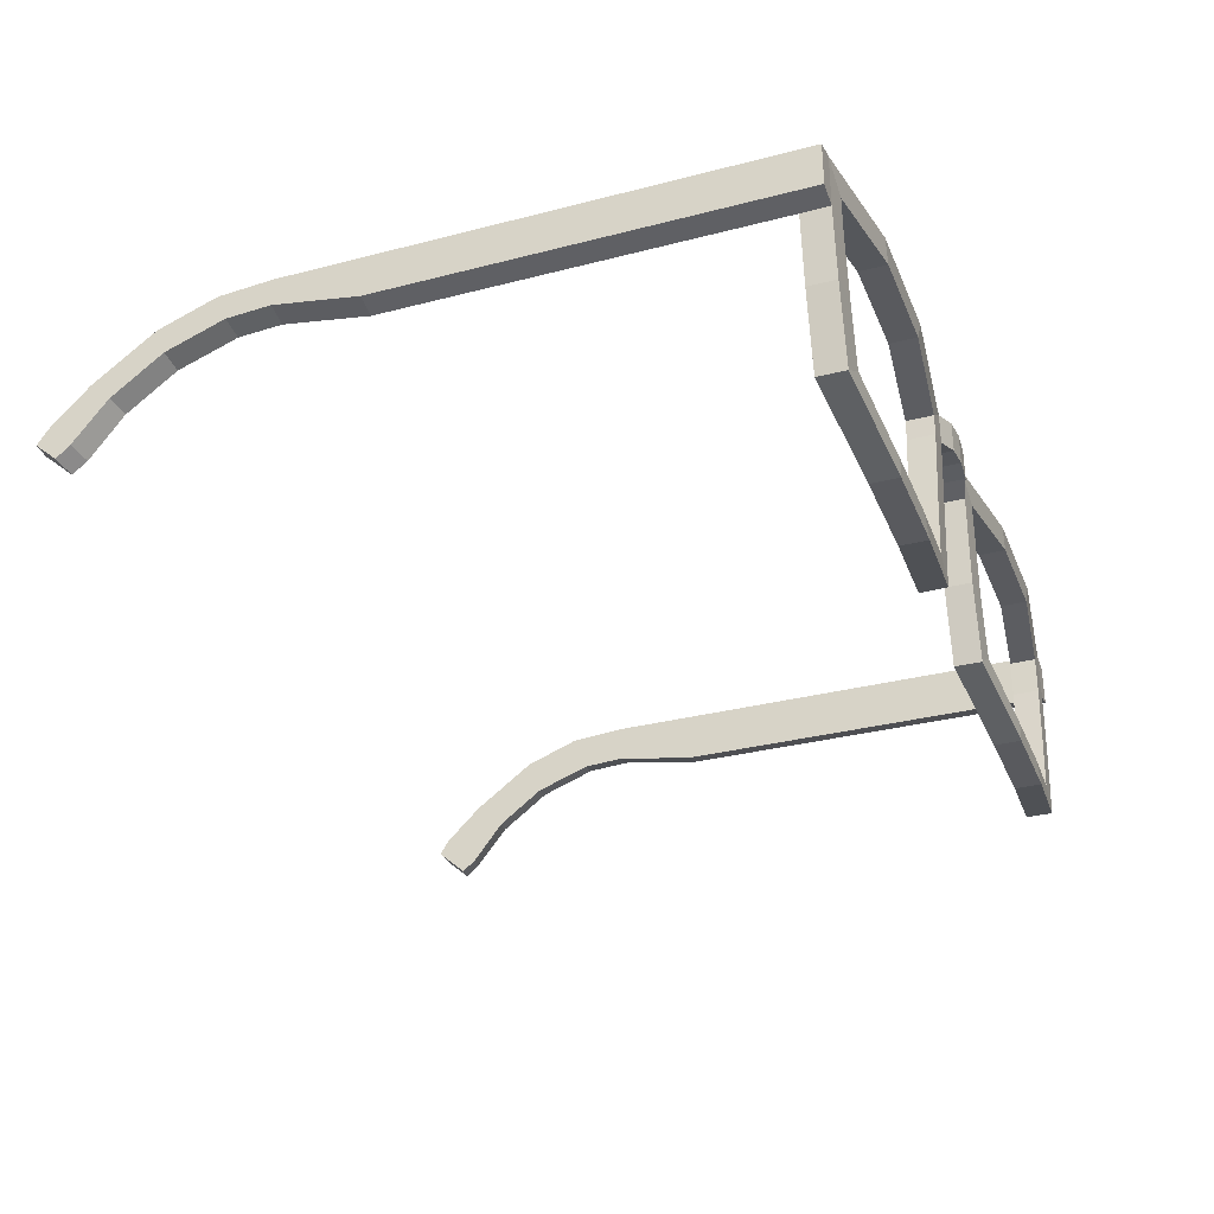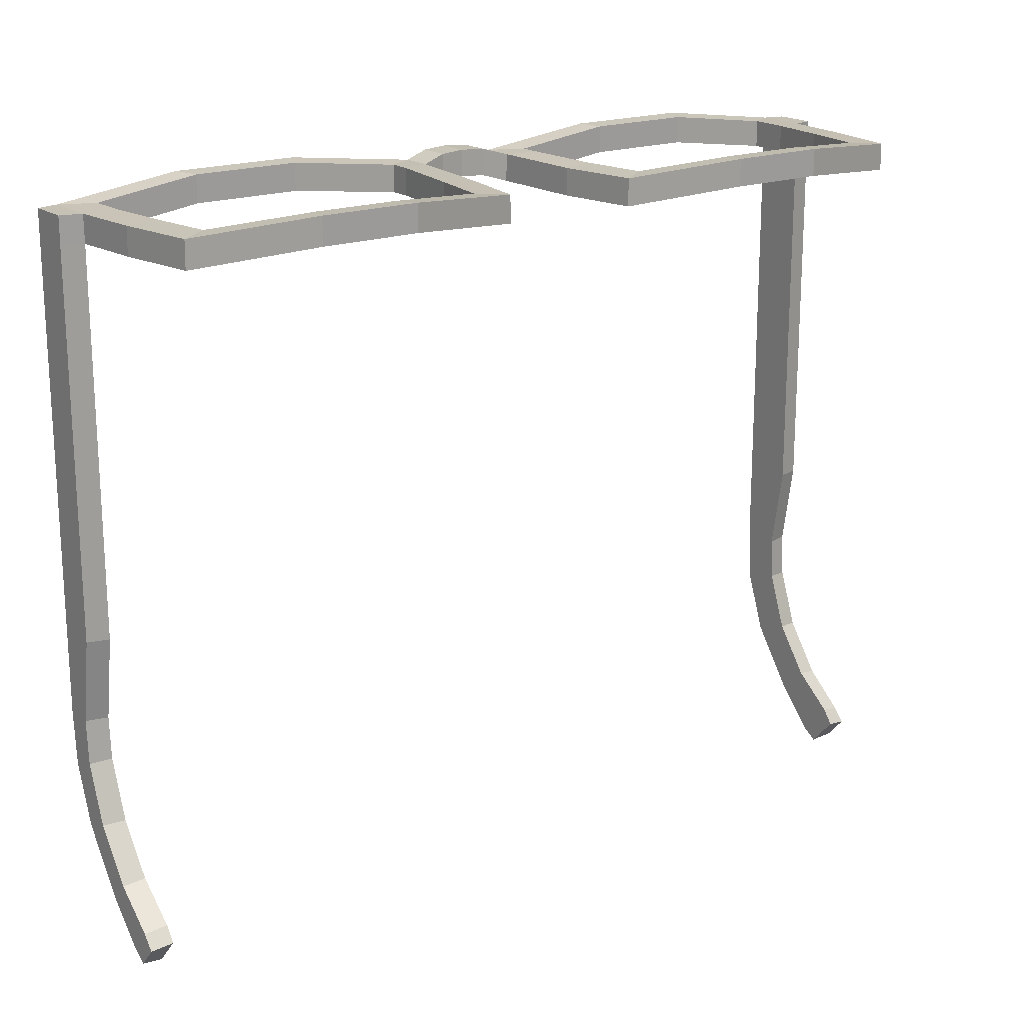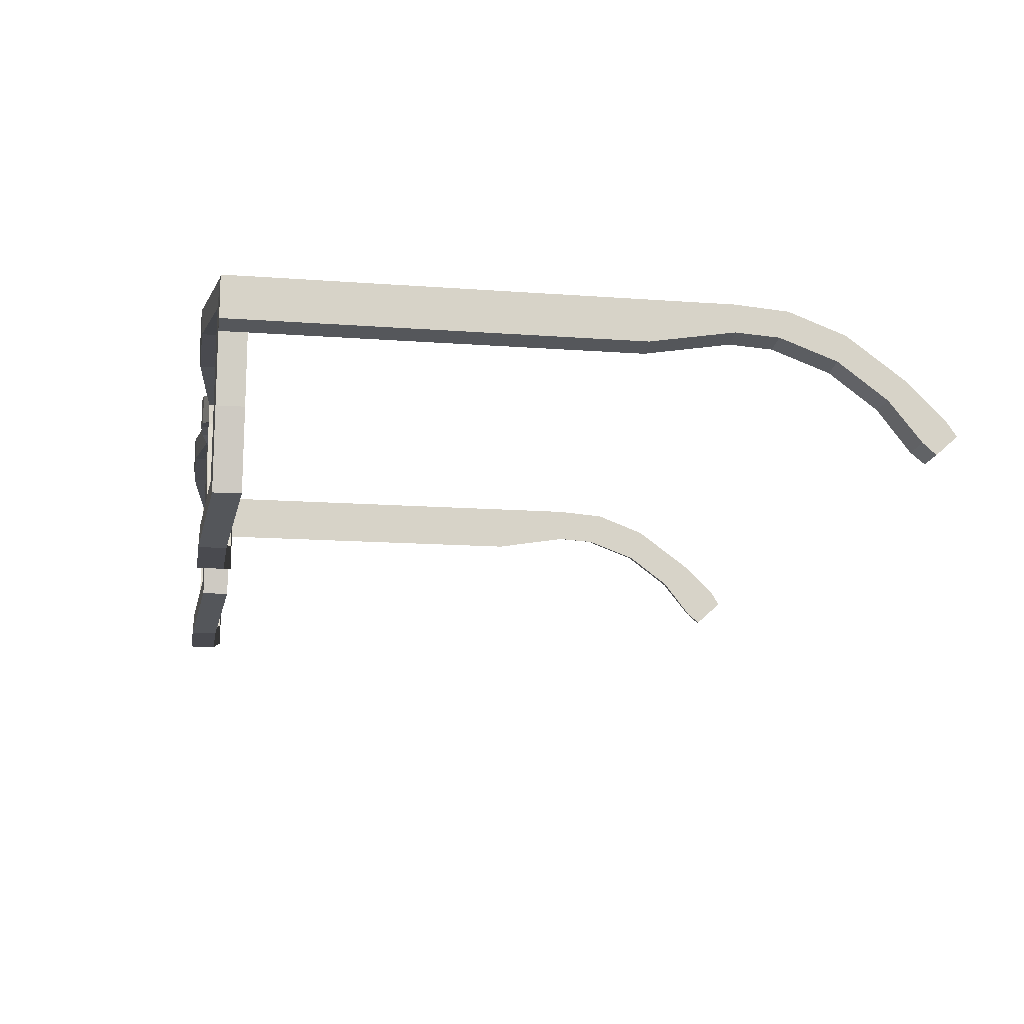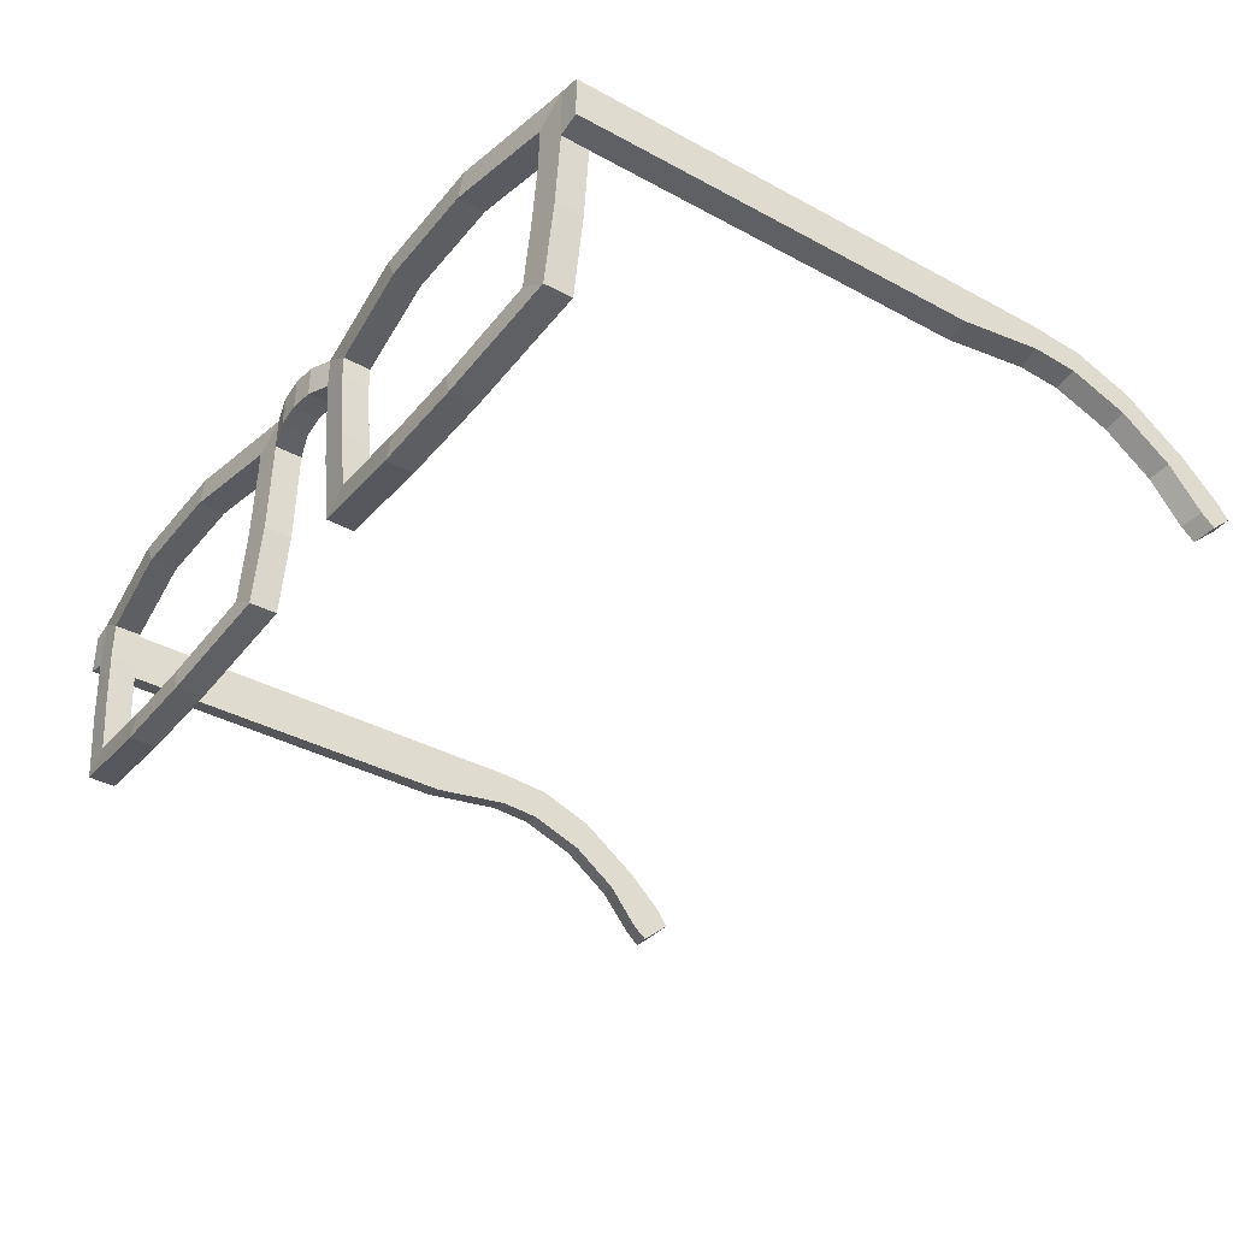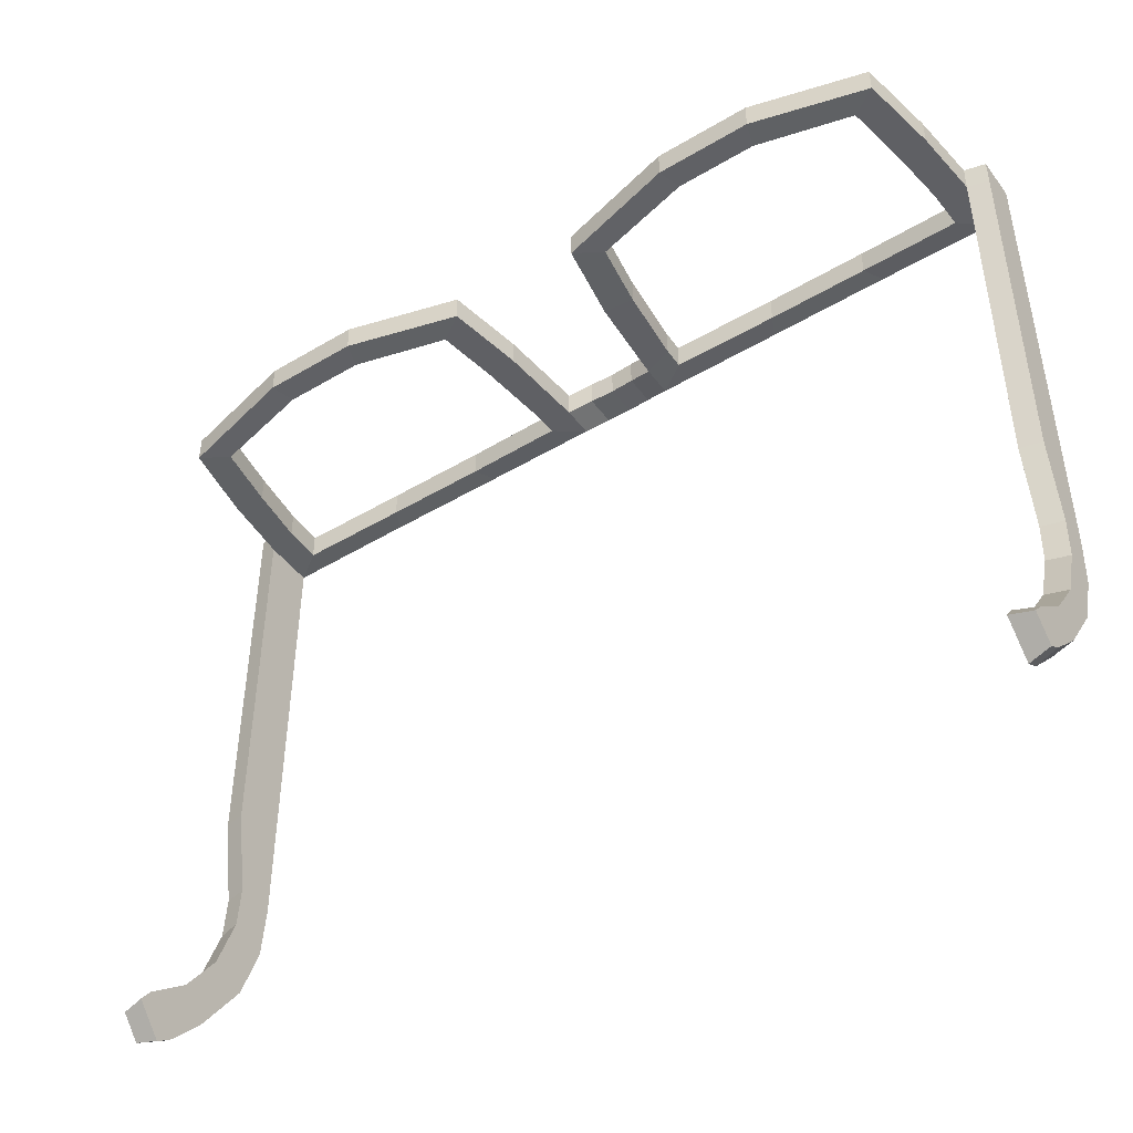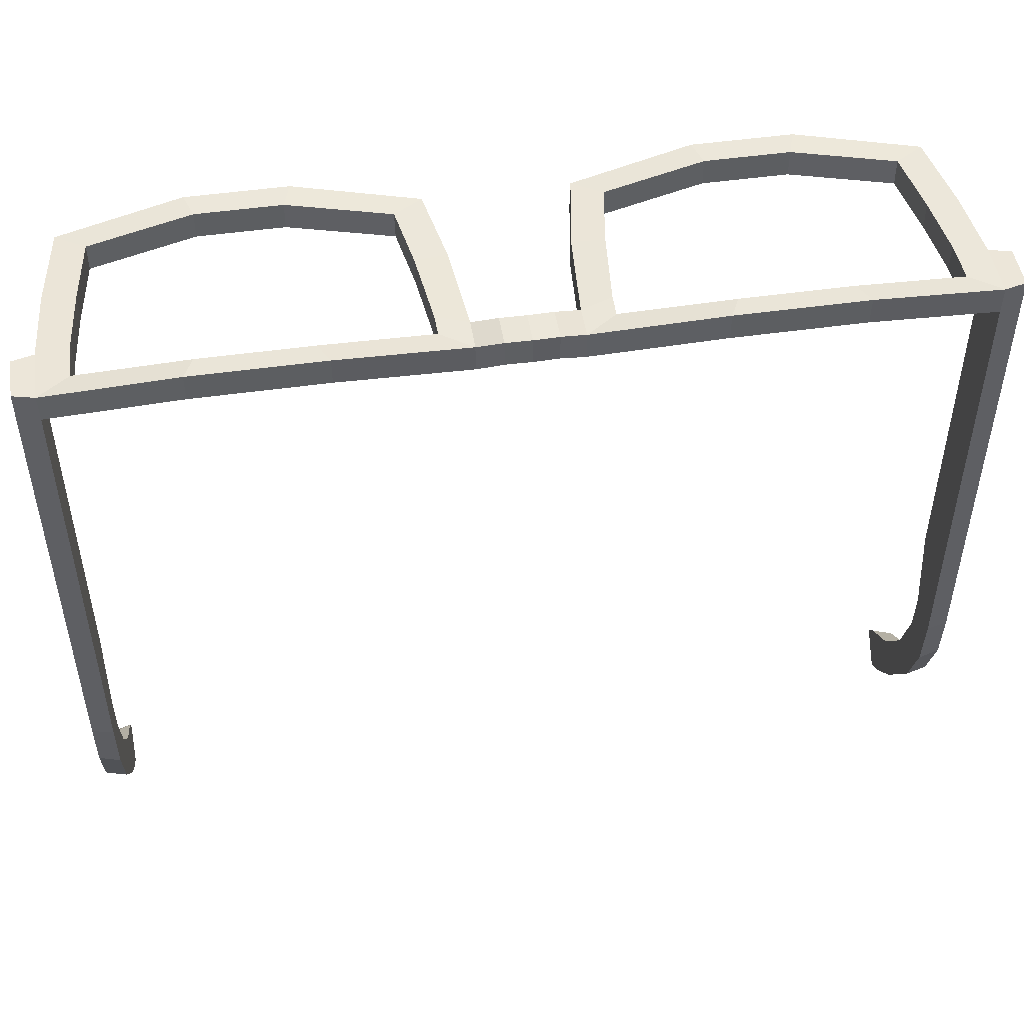
<metadata>
{"format":"obj","ext":"obj","renderer":"f3d","projection":"perspective","resolution":1024,"background":"white","views":[{"elev":-31.5,"azim":-69.8,"up":"+Y"},{"elev":18.8,"azim":-36.1,"up":"+Z"},{"elev":-13.7,"azim":80.4,"up":"+Y"},{"elev":-37.8,"azim":55.4,"up":"+Y"},{"elev":-45.7,"azim":34.4,"up":"+Z"},{"elev":49.0,"azim":171.0,"up":"+Z"}]}
</metadata>
<code>
o Glasses_01_Plane.001
v -15.75 8.592 1.311
v -15.74 6.653 1.311
v -0.9082 7.638 1.625
v -11.11 8.968 1.881
v -1.816 7.429 1.375
v -0.9082 8.801 1.625
v -1.816 8.592 1.375
v -6.976 0.2212 1.677
v -2.08 4.077 1.311
v -15.49 4.077 1.311
v -6.461 8.968 1.881
v -10.59 0.2212 1.677
v -16.52 8.4 1.311
v -16.52 6.845 1.311
v -14.65 7.837 1.357
v -14.6 6.379 1.357
v -10.74 8.187 1.838
v -2.932 7.032 1.411
v -2.915 7.837 1.411
v -7.261 1.094 1.633
v -3.225 4.208 1.357
v -14.34 4.208 1.357
v -6.83 8.187 1.838
v -10.31 1.094 1.633
v -15.73 8.595 0.3128
v -15.73 6.656 0.3128
v -0.9048 7.641 0.652
v 0.003356 7.714 0.7079
v 0.003356 8.877 0.7079
v -11.1 8.971 0.8831
v -7.255 1.097 0.6348
v -6.97 0.2243 0.6785
v -0.9048 8.804 0.652
v -1.813 8.595 0.3767
v -1.813 7.432 0.3767
v -2.067 4.08 0.3128
v -15.49 4.08 0.3128
v -6.457 8.971 0.8831
v -10.59 0.2243 0.6785
v -10.3 1.097 0.6348
v -14.6 6.382 0.359
v -10.73 8.19 0.8394
v -14.65 7.84 0.359
v -6.826 8.19 0.8394
v -2.927 7.035 0.4128
v -2.912 7.84 0.4128
v -3.213 4.211 0.359
v -14.35 4.211 0.359
v -16.52 8.403 0.3128
v -16.52 6.848 0.3128
v -15.73 8.595 -13.58
v -15.73 6.656 -13.58
v -16.52 8.403 -13.58
v -16.52 6.848 -13.58
v -15.73 8.595 -16.72
v -15.73 7.17 -16.72
v -16.52 8.403 -16.72
v -16.52 7.362 -16.72
v -15.73 5.951 -23.18
v -15.73 5.002 -22.12
v -16.52 5.823 -23.04
v -16.52 5.13 -22.26
v -15.73 4.605 -24.56
v -15.73 3.48 -23.3
v -16.52 4.454 -24.39
v -16.52 3.631 -23.47
v -15.73 4.048 -24.91
v -15.73 3.072 -23.82
v -16.52 3.916 -24.76
v -16.52 3.203 -23.97
v -2.577 1.153 1.311
v -14.99 1.153 1.311
v -3.605 1.837 1.357
v -13.96 1.837 1.357
v -2.56 1.156 0.3128
v -15 1.156 0.3128
v -3.589 1.84 0.359
v -13.97 1.84 0.359
v -15.73 7.651 -20.86
v -15.73 8.433 -18.76
v -15.73 7.074 -18.27
v -15.73 6.301 -20.38
v -16.52 8.25 -18.69
v -16.52 7.469 -20.8
v -16.52 6.483 -20.44
v -16.52 7.257 -18.34
v 15.75 8.592 1.311
v 15.74 6.653 1.311
v 0.9082 7.638 1.625
v 0 7.711 1.681
v 0 8.874 1.681
v 11.11 8.968 1.881
v 1.816 7.429 1.375
v 0.9082 8.801 1.625
v 1.816 8.592 1.375
v 6.976 0.2212 1.677
v 2.08 4.077 1.311
v 15.49 4.077 1.311
v 6.461 8.968 1.881
v 10.59 0.2212 1.677
v 16.52 8.4 1.311
v 16.52 6.845 1.311
v 14.65 7.837 1.357
v 14.6 6.379 1.357
v 10.74 8.187 1.838
v 2.932 7.032 1.411
v 2.915 7.837 1.411
v 7.261 1.094 1.633
v 3.225 4.208 1.357
v 14.34 4.208 1.357
v 6.83 8.187 1.838
v 10.31 1.094 1.633
v 15.73 8.595 0.3128
v 15.73 6.656 0.3128
v 0.9048 7.641 0.652
v -0.003356 7.714 0.7079
v -0.003356 8.877 0.7079
v 11.1 8.971 0.8831
v 7.255 1.097 0.6348
v 6.97 0.2243 0.6785
v 0.9048 8.804 0.652
v 1.813 8.595 0.3767
v 1.813 7.432 0.3767
v 2.067 4.08 0.3128
v 15.49 4.08 0.3128
v 6.457 8.971 0.8831
v 10.59 0.2243 0.6785
v 10.3 1.097 0.6348
v 14.6 6.382 0.359
v 10.73 8.19 0.8394
v 14.65 7.84 0.359
v 6.826 8.19 0.8394
v 2.927 7.035 0.4128
v 2.912 7.84 0.4128
v 3.213 4.211 0.359
v 14.35 4.211 0.359
v 16.52 8.403 0.3128
v 16.52 6.848 0.3128
v 15.73 8.595 -13.58
v 15.73 6.656 -13.58
v 16.52 8.403 -13.58
v 16.52 6.848 -13.58
v 15.73 8.595 -16.72
v 15.73 7.17 -16.72
v 16.52 8.403 -16.72
v 16.52 7.362 -16.72
v 15.73 5.951 -23.18
v 15.73 5.002 -22.12
v 16.52 5.823 -23.04
v 16.52 5.13 -22.26
v 15.73 4.605 -24.56
v 15.73 3.48 -23.3
v 16.52 4.454 -24.39
v 16.52 3.631 -23.47
v 15.73 4.048 -24.91
v 15.73 3.072 -23.82
v 16.52 3.916 -24.76
v 16.52 3.203 -23.97
v 2.577 1.153 1.311
v 14.99 1.153 1.311
v 3.605 1.837 1.357
v 13.96 1.837 1.357
v 2.56 1.156 0.3128
v 15 1.156 0.3128
v 3.589 1.84 0.359
v 13.97 1.84 0.359
v 15.73 7.651 -20.86
v 15.73 8.433 -18.76
v 15.73 7.074 -18.27
v 15.73 6.301 -20.38
v 16.52 8.25 -18.69
v 16.52 7.469 -20.8
v 16.52 6.483 -20.44
v 16.52 7.257 -18.34
f 3 90 91 6
f 71 75 36 9
f 2 10 22 16
f 5 3 6 7
f 10 72 74 22
f 1 2 16 15
f 4 1 15 17
f 7 11 23 19
f 5 7 19 18
f 77 31 20 73
f 40 78 74 24
f 2 1 13 14
f 77 73 21 47
f 18 45 47 21
f 17 42 44 23
f 71 73 20 8
f 77 75 32 31
f 15 43 42 17
f 8 32 75 71
f 19 46 45 18
f 16 41 43 15
f 11 4 17 23
f 12 8 20 24
f 9 5 18 21
f 27 33 29 28
f 75 77 47 36
f 26 41 48 37
f 35 34 33 27
f 25 43 41 26
f 30 42 43 25
f 34 46 44 38
f 35 45 46 34
f 37 48 78 76
f 72 76 39 12
f 26 52 51 25
f 38 44 42 30
f 39 40 31 32
f 36 47 45 35
f 7 34 38 11
f 11 38 30 4
f 71 9 21 73
f 13 49 50 14
f 9 36 35 5
f 10 37 76 72
f 3 27 28 90
f 14 50 26 2
f 76 78 40 39
f 2 26 37 10
f 90 28 29 91
f 23 44 46 19
f 1 25 49 13
f 5 35 27 3
f 4 30 25 1
f 12 39 32 8
f 91 29 33 6
f 6 33 34 7
f 78 48 22 74
f 22 48 41 16
f 54 58 56 52
f 50 54 52 26
f 25 51 53 49
f 49 53 54 50
f 56 81 80 55
f 52 56 55 51
f 51 55 57 53
f 53 57 58 54
f 58 86 81 56
f 84 61 62 85
f 57 83 86 58
f 79 59 61 84
f 62 66 64 60
f 55 80 83 57
f 85 62 60 82
f 63 67 69 65
f 60 64 63 59
f 59 63 65 61
f 61 65 66 62
f 68 70 69 67
f 65 69 70 66
f 66 70 68 64
f 64 68 67 63
f 20 31 40 24
f 80 81 82 79
f 84 85 86 83
f 85 82 81 86
f 79 84 83 80
f 82 60 59 79
f 74 72 12 24
f 89 94 91 90
f 159 97 124 163
f 88 104 110 98
f 93 95 94 89
f 98 110 162 160
f 87 103 104 88
f 92 105 103 87
f 95 107 111 99
f 93 106 107 95
f 165 161 108 119
f 128 112 162 166
f 88 102 101 87
f 165 135 109 161
f 106 109 135 133
f 105 111 132 130
f 159 96 108 161
f 165 119 120 163
f 103 105 130 131
f 96 159 163 120
f 107 106 133 134
f 104 103 131 129
f 99 111 105 92
f 100 112 108 96
f 97 109 106 93
f 115 116 117 121
f 163 124 135 165
f 114 125 136 129
f 123 115 121 122
f 113 114 129 131
f 118 113 131 130
f 122 126 132 134
f 123 122 134 133
f 125 164 166 136
f 160 100 127 164
f 114 113 139 140
f 126 118 130 132
f 127 120 119 128
f 124 123 133 135
f 95 99 126 122
f 99 92 118 126
f 159 161 109 97
f 101 102 138 137
f 97 93 123 124
f 98 160 164 125
f 89 90 116 115
f 102 88 114 138
f 164 127 128 166
f 88 98 125 114
f 90 91 117 116
f 111 107 134 132
f 87 101 137 113
f 93 89 115 123
f 92 87 113 118
f 100 96 120 127
f 91 94 121 117
f 94 95 122 121
f 166 162 110 136
f 110 104 129 136
f 142 140 144 146
f 138 114 140 142
f 113 137 141 139
f 137 138 142 141
f 144 143 168 169
f 140 139 143 144
f 139 141 145 143
f 141 142 146 145
f 146 144 169 174
f 172 173 150 149
f 145 146 174 171
f 167 172 149 147
f 150 148 152 154
f 143 145 171 168
f 173 170 148 150
f 151 153 157 155
f 148 147 151 152
f 147 149 153 151
f 149 150 154 153
f 156 155 157 158
f 153 154 158 157
f 154 152 156 158
f 152 151 155 156
f 108 112 128 119
f 168 167 170 169
f 172 171 174 173
f 173 174 169 170
f 167 168 171 172
f 170 167 147 148
f 162 112 100 160

</code>
